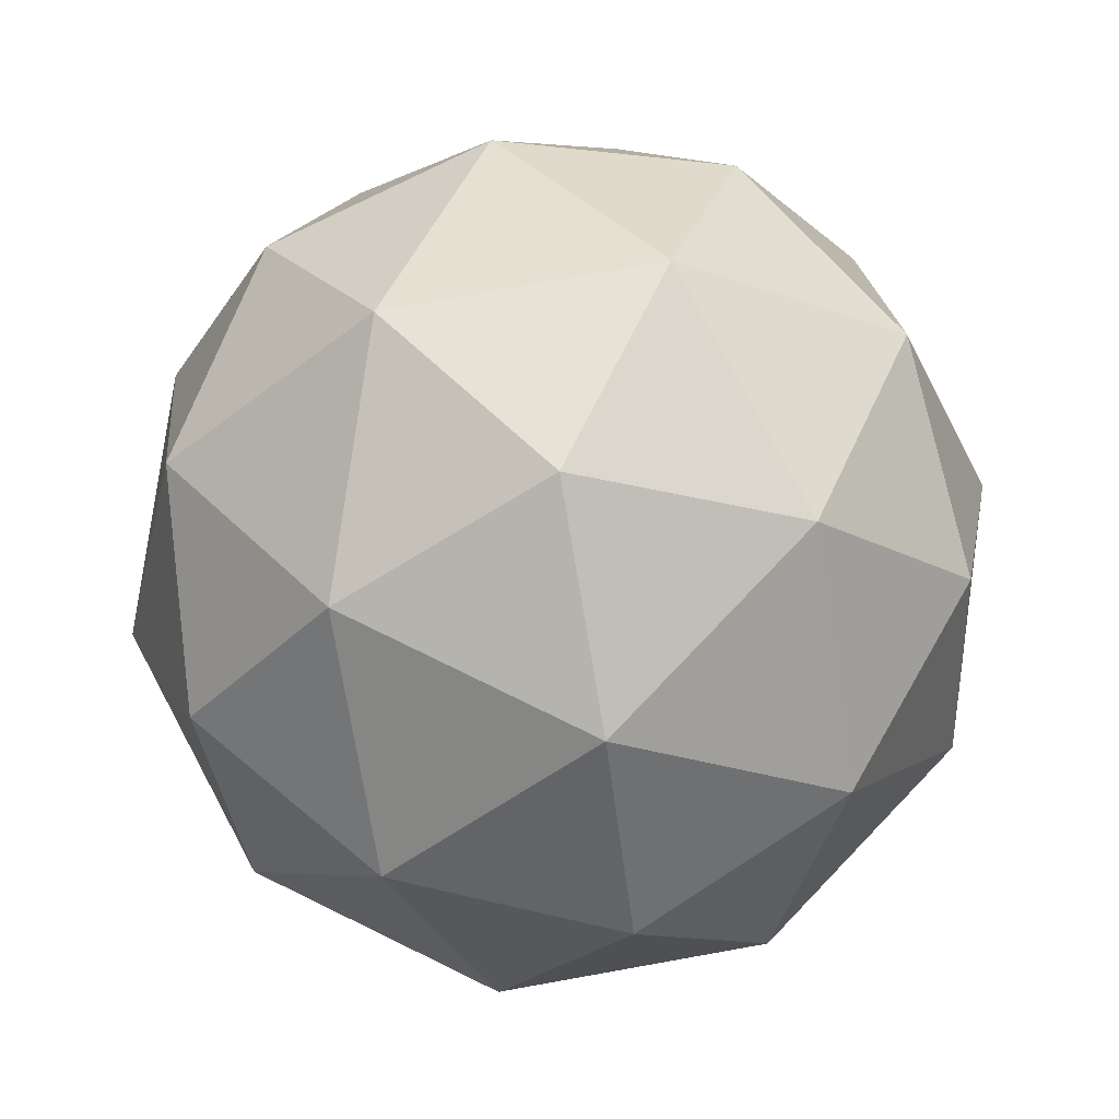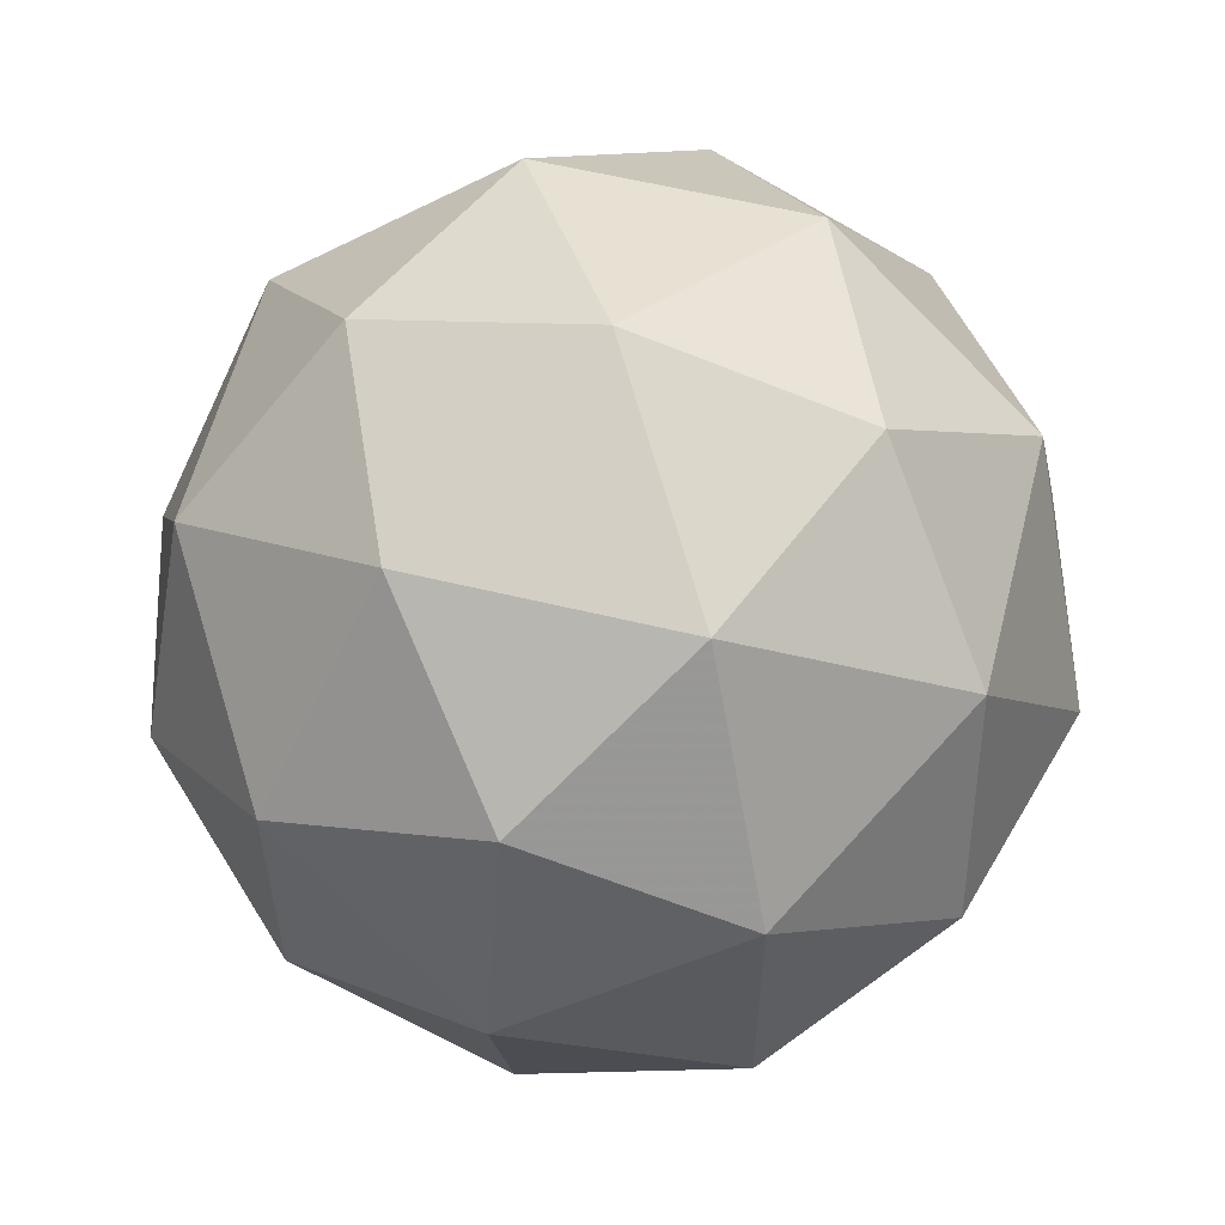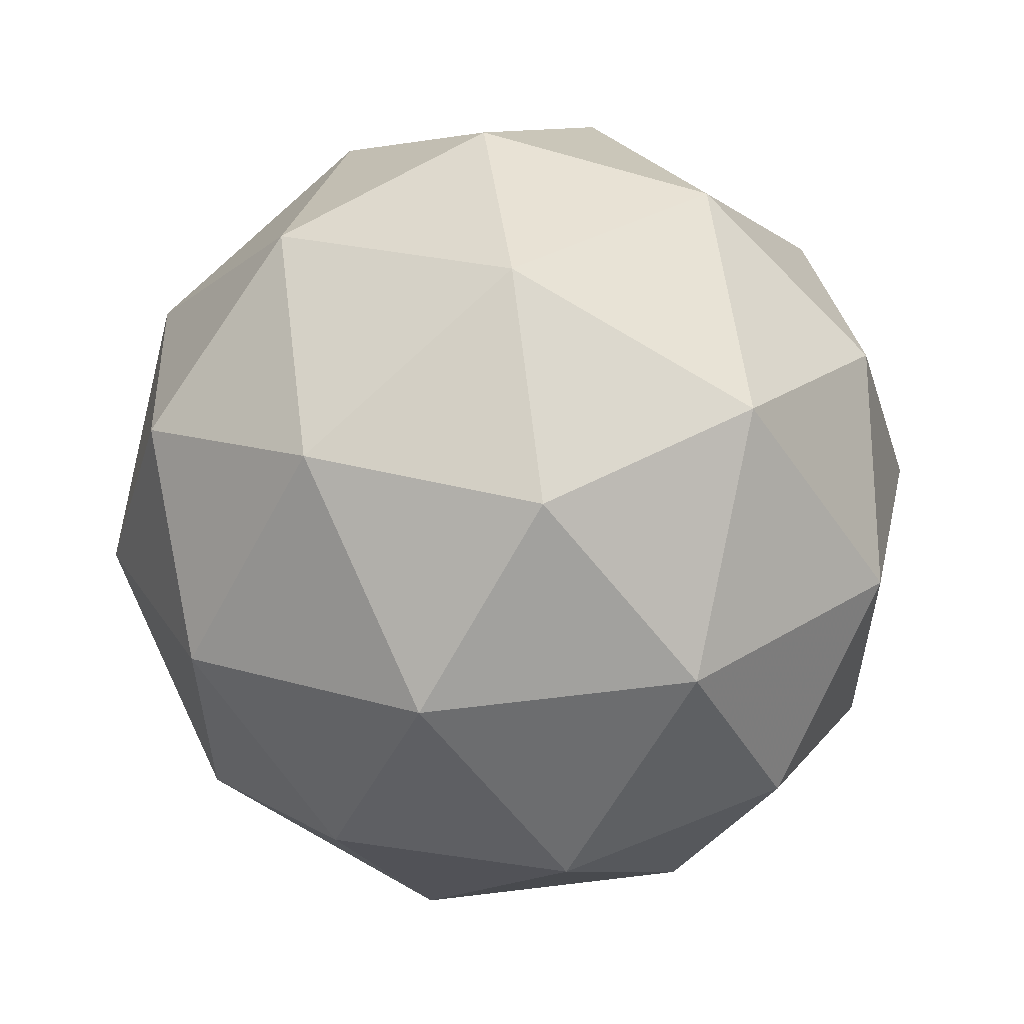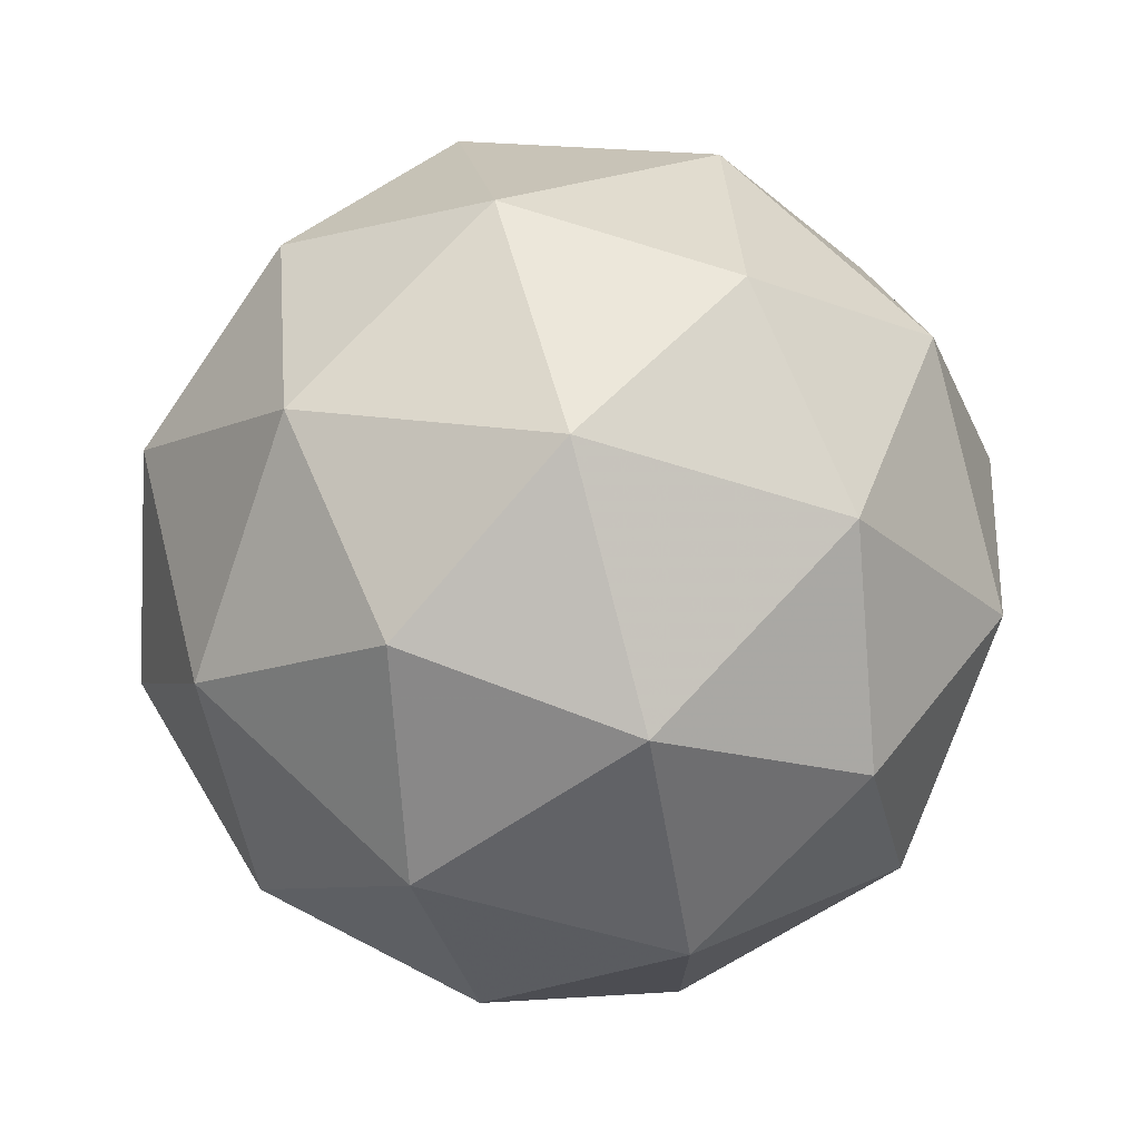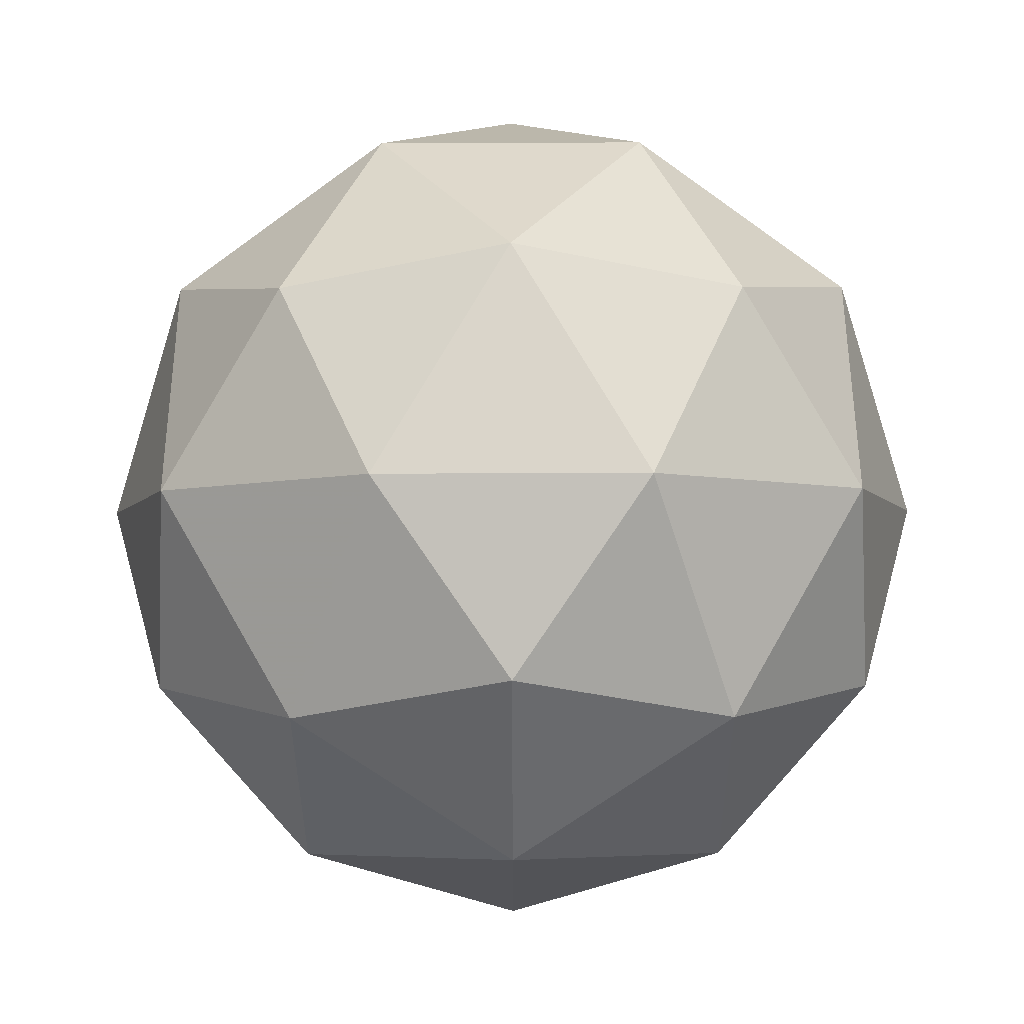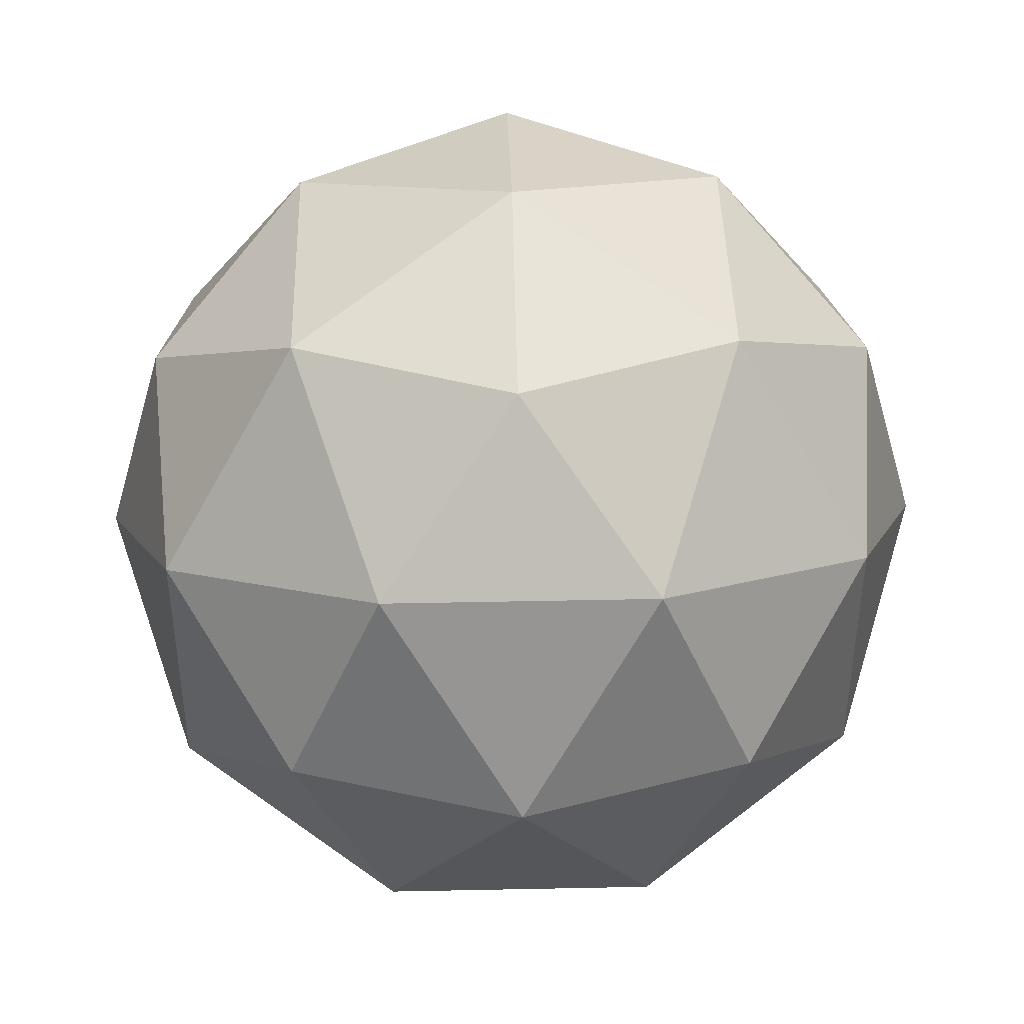
<metadata>
{"format":"obj","ext":"obj","renderer":"f3d","projection":"perspective","resolution":1024,"background":"white","views":[{"elev":80.0,"azim":115.9,"up":"+Z"},{"elev":58.0,"azim":-107.6,"up":"+Y"},{"elev":57.5,"azim":141.0,"up":"+Y"},{"elev":74.7,"azim":-168.7,"up":"+Y"},{"elev":-68.5,"azim":-17.8,"up":"+Z"},{"elev":43.5,"azim":146.9,"up":"+Y"}]}
</metadata>
<code>
v -0.5794 0.4905 -0.3666
v -0.6373 0.5326 -0.3224
v -0.5573 0.5586 -0.3224
v -0.5078 0.4905 -0.3224
v -0.5573 0.4224 -0.3224
v -0.6373 0.4484 -0.3224
v -0.6015 0.5586 -0.2508
v -0.5215 0.5326 -0.2508
v -0.5215 0.4484 -0.2508
v -0.6015 0.4224 -0.2508
v -0.651 0.4905 -0.2508
v -0.5794 0.4905 -0.2066
v -0.5664 0.5305 -0.3546
v -0.6134 0.5152 -0.3546
v -0.6004 0.5552 -0.3286
v -0.6475 0.4905 -0.3286
v -0.6134 0.4658 -0.3546
v -0.5373 0.4905 -0.3546
v -0.5243 0.5305 -0.3286
v -0.5664 0.4505 -0.3546
v -0.5243 0.4505 -0.3286
v -0.6004 0.4258 -0.3286
v -0.6555 0.5152 -0.2866
v -0.6555 0.4658 -0.2866
v -0.5794 0.5705 -0.2866
v -0.6264 0.5552 -0.2866
v -0.5033 0.5152 -0.2866
v -0.5324 0.5552 -0.2866
v -0.5324 0.4258 -0.2866
v -0.5033 0.4658 -0.2866
v -0.6264 0.4258 -0.2866
v -0.5794 0.4105 -0.2866
v -0.6345 0.5305 -0.2445
v -0.5584 0.5552 -0.2445
v -0.5113 0.4905 -0.2445
v -0.5584 0.4258 -0.2445
v -0.6345 0.4505 -0.2445
v -0.5924 0.5305 -0.2185
v -0.6215 0.4905 -0.2185
v -0.5454 0.5152 -0.2185
v -0.5454 0.4658 -0.2185
v -0.5924 0.4505 -0.2185
f 1 14 13
f 2 14 16
f 1 13 18
f 1 18 20
f 1 20 17
f 2 16 23
f 3 15 25
f 4 19 27
f 5 21 29
f 6 22 31
f 2 23 26
f 3 25 28
f 4 27 30
f 5 29 32
f 6 31 24
f 7 33 38
f 8 34 40
f 9 35 41
f 10 36 42
f 11 37 39
f 39 42 12
f 39 37 42
f 37 10 42
f 42 41 12
f 42 36 41
f 36 9 41
f 41 40 12
f 41 35 40
f 35 8 40
f 40 38 12
f 40 34 38
f 34 7 38
f 38 39 12
f 38 33 39
f 33 11 39
f 24 37 11
f 24 31 37
f 31 10 37
f 32 36 10
f 32 29 36
f 29 9 36
f 30 35 9
f 30 27 35
f 27 8 35
f 28 34 8
f 28 25 34
f 25 7 34
f 26 33 7
f 26 23 33
f 23 11 33
f 31 32 10
f 31 22 32
f 22 5 32
f 29 30 9
f 29 21 30
f 21 4 30
f 27 28 8
f 27 19 28
f 19 3 28
f 25 26 7
f 25 15 26
f 15 2 26
f 23 24 11
f 23 16 24
f 16 6 24
f 17 22 6
f 17 20 22
f 20 5 22
f 20 21 5
f 20 18 21
f 18 4 21
f 18 19 4
f 18 13 19
f 13 3 19
f 16 17 6
f 16 14 17
f 14 1 17
f 13 15 3
f 13 14 15
f 14 2 15

</code>
